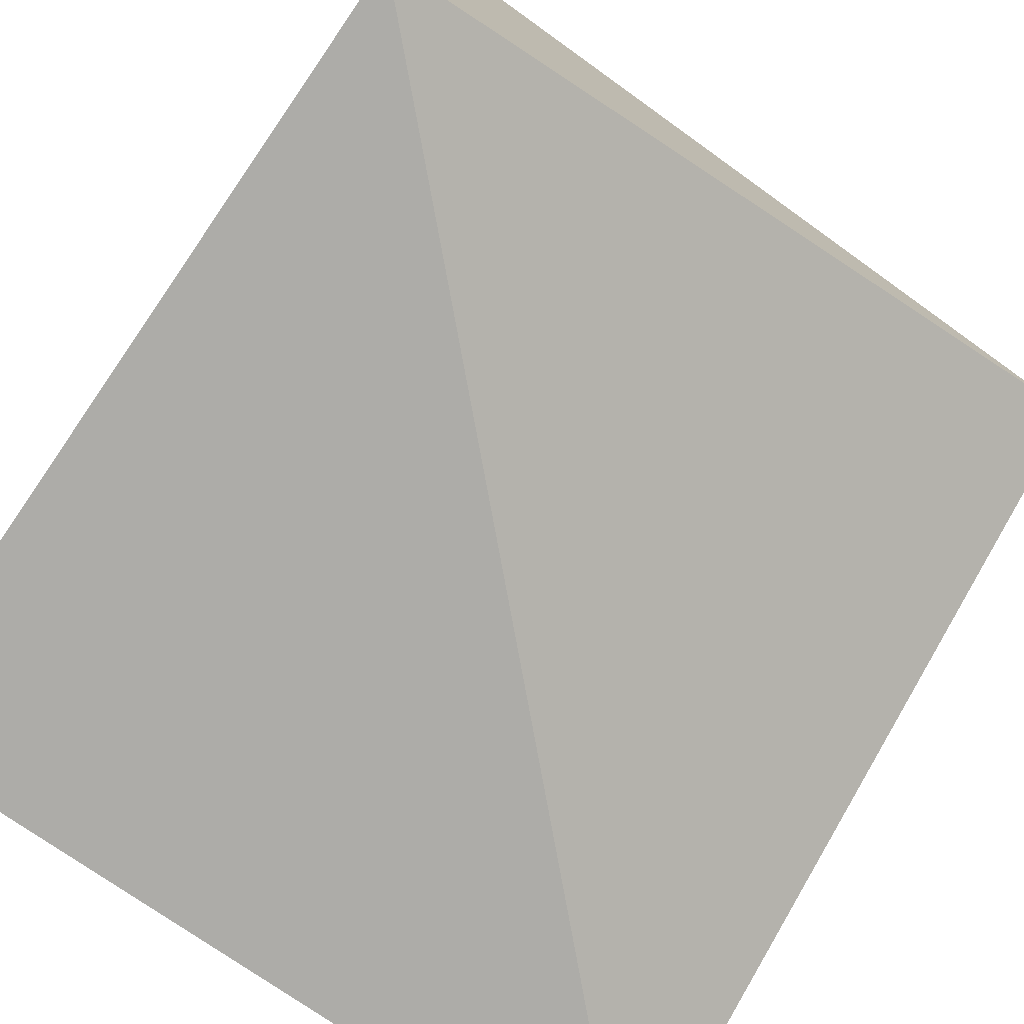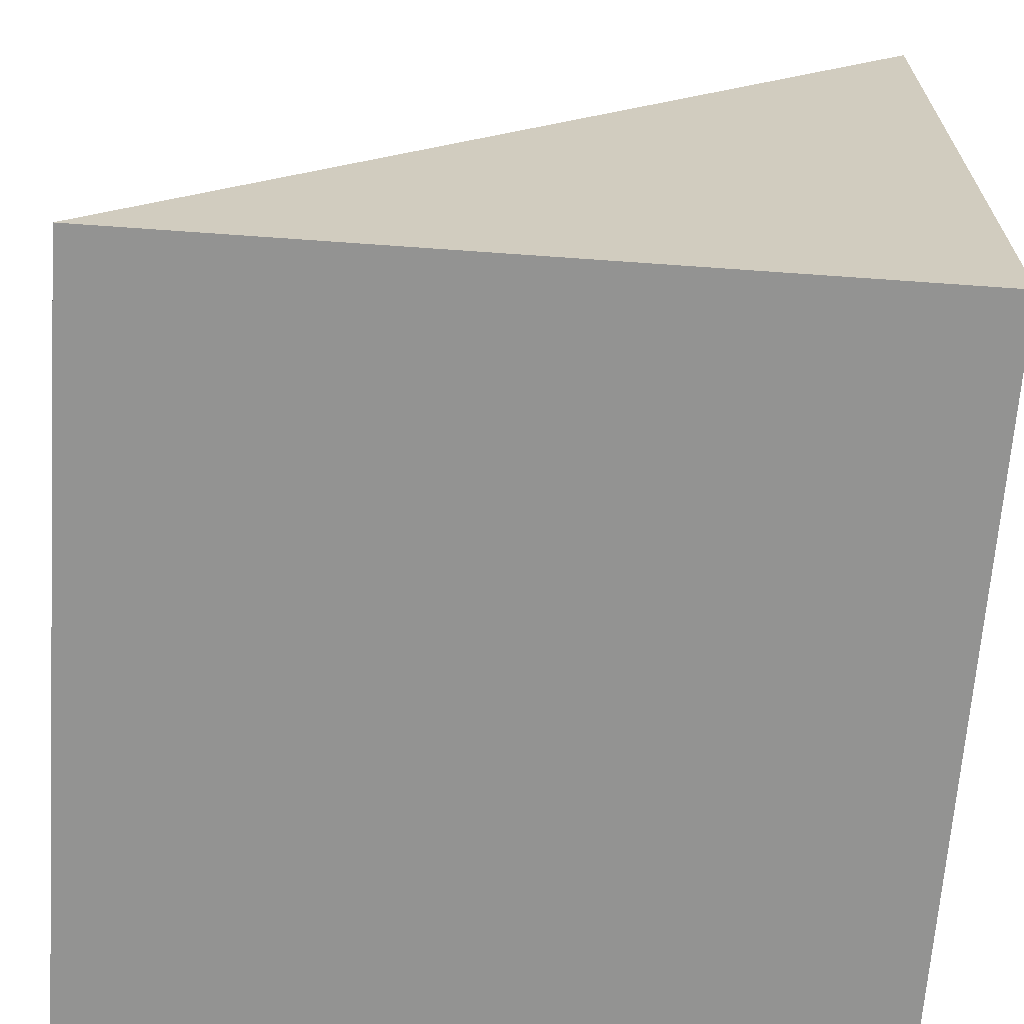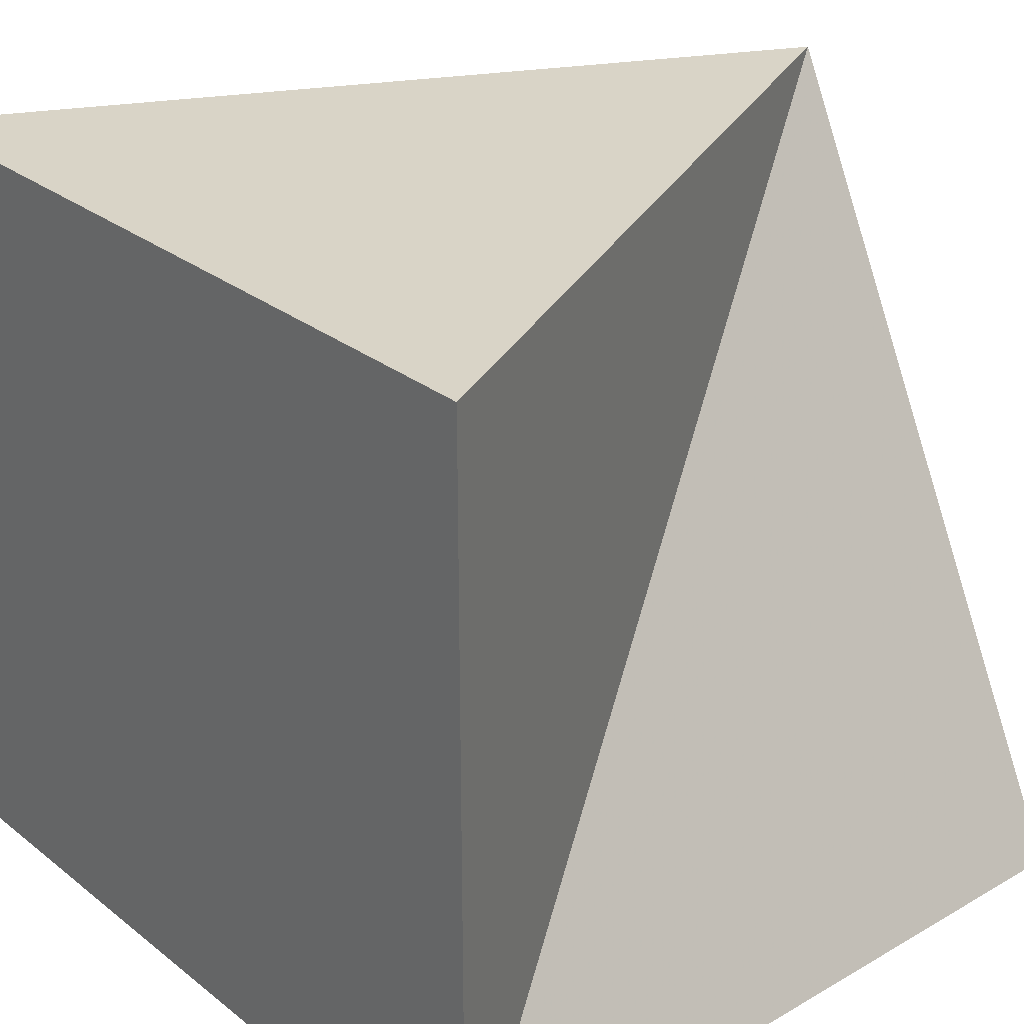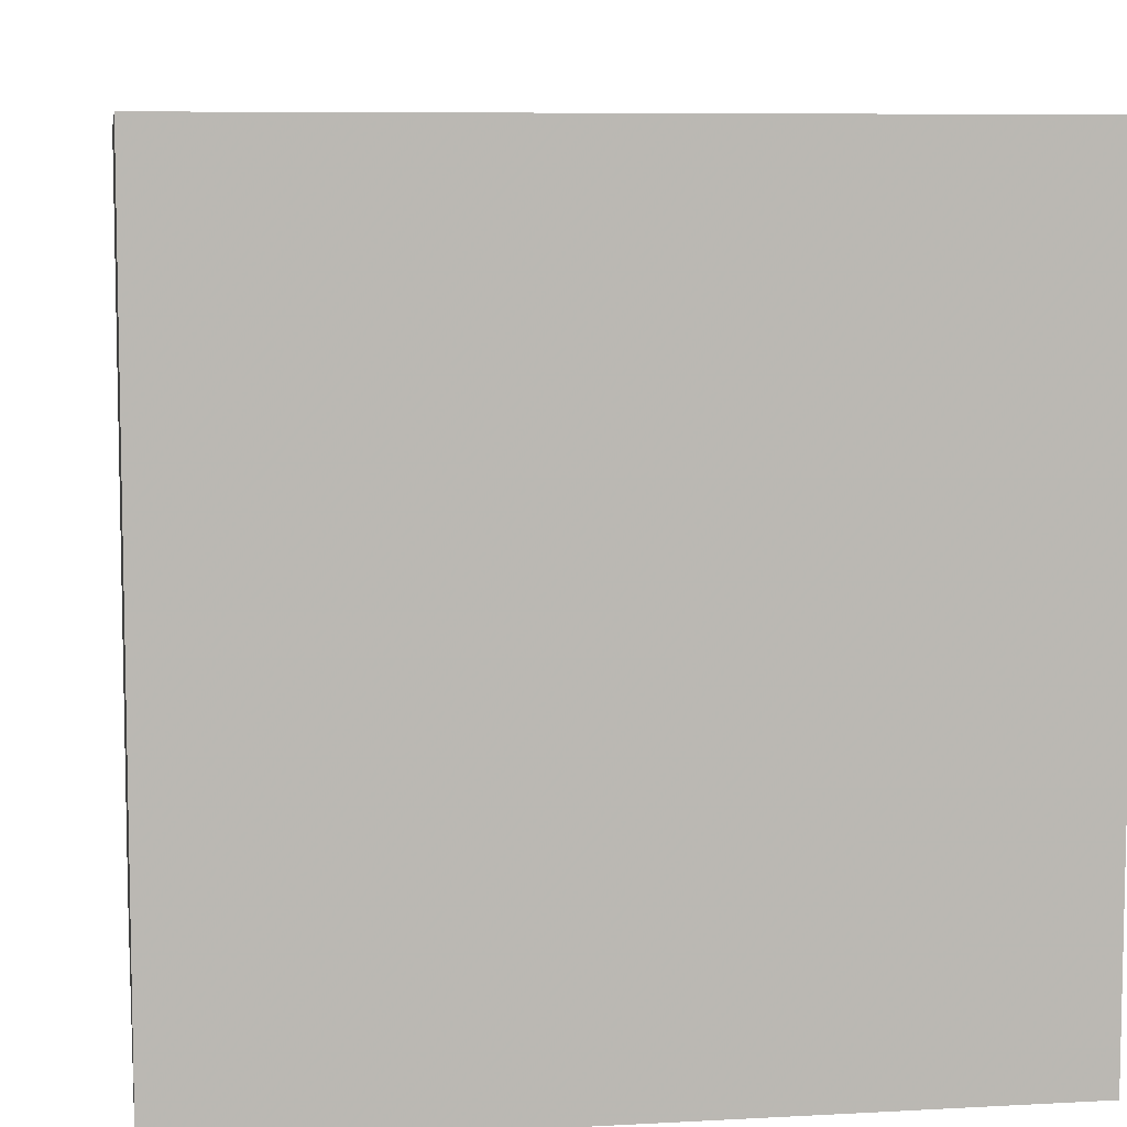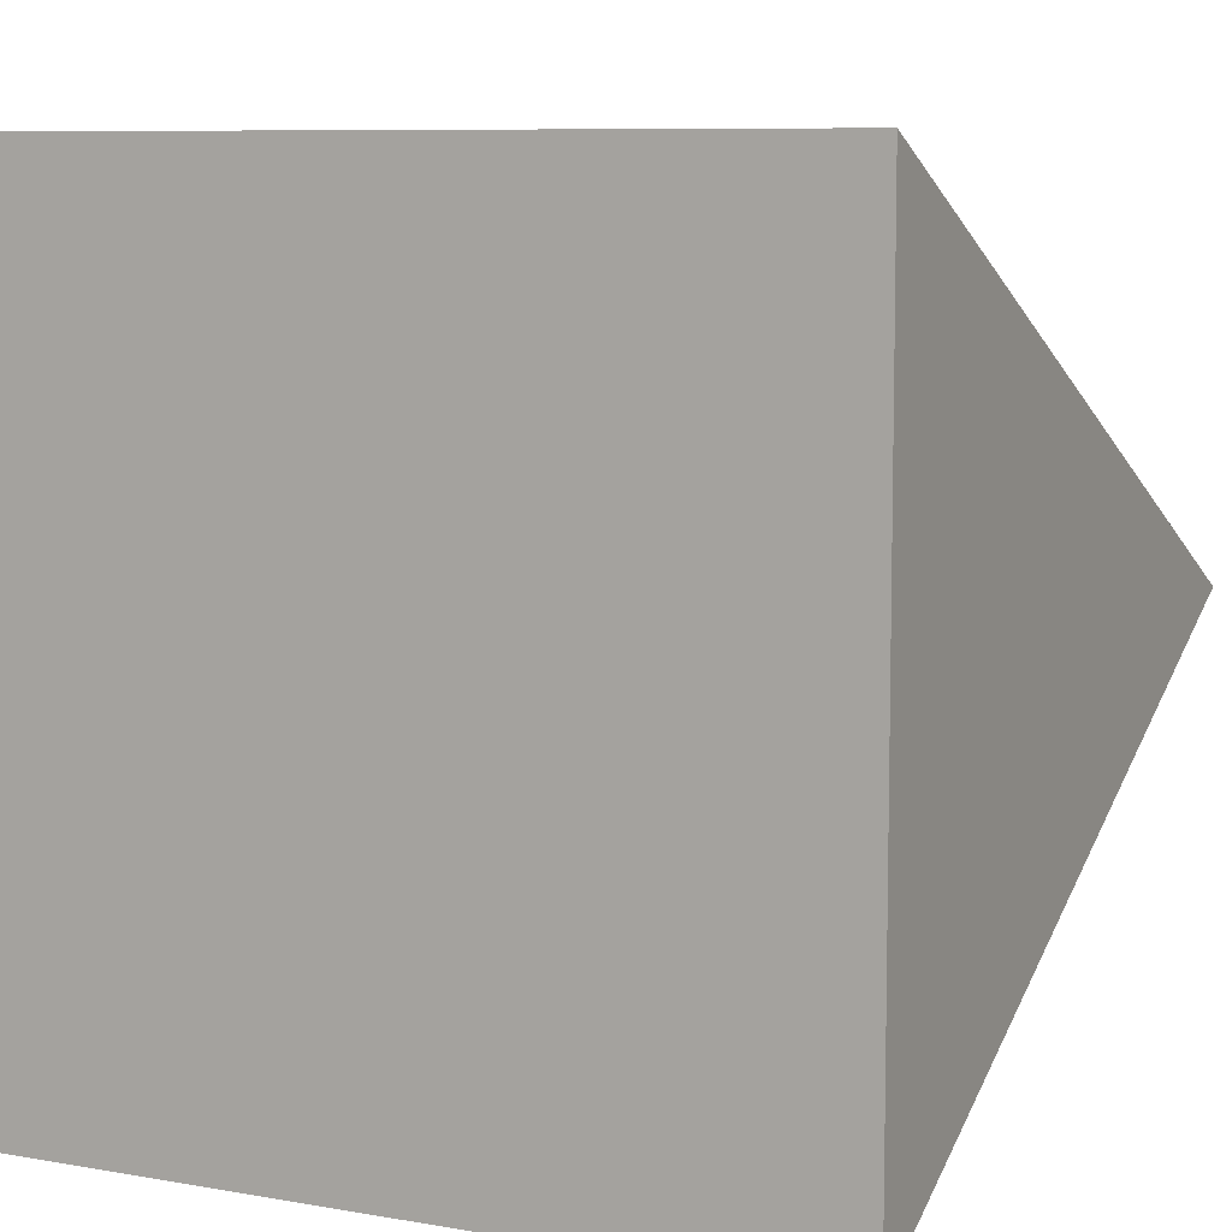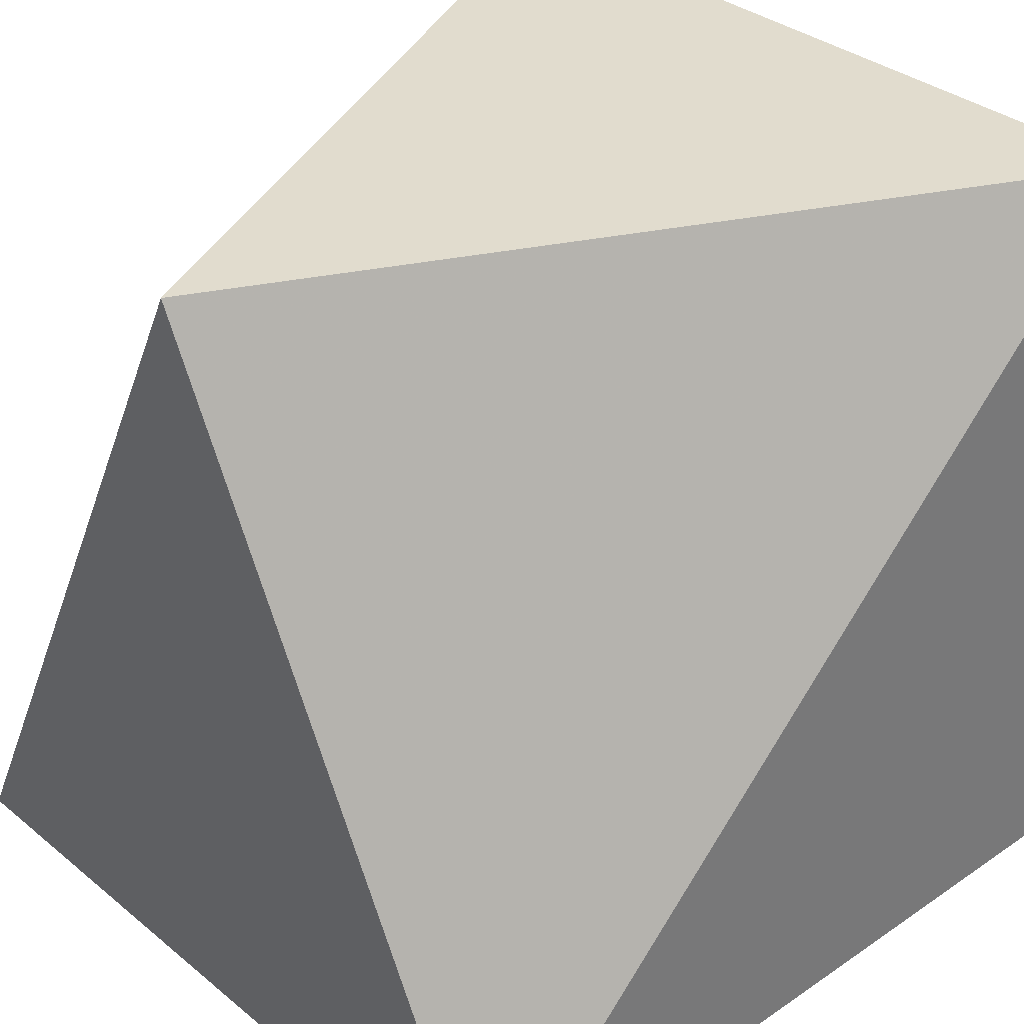
<metadata>
{"format":"obj","ext":"obj","renderer":"f3d","projection":"perspective","resolution":1024,"background":"white","views":[{"elev":-76.7,"azim":55.4,"up":"+Z"},{"elev":-66.6,"azim":175.9,"up":"+Y"},{"elev":28.5,"azim":-40.8,"up":"+Y"},{"elev":7.6,"azim":-8.8,"up":"+Z"},{"elev":8.2,"azim":26.0,"up":"+Z"},{"elev":34.1,"azim":137.5,"up":"+Y"}]}
</metadata>
<code>
v 1 1 0
v 1 -1 -1
v 1 -1 1
v -1 1 -1
v -1 -1 -1
v -1 1 1
v -1 -1 1
f 1 7 3
f 6 5 7
f 2 7 5
f 1 3 2
f 4 2 5
f 4 6 1
f 1 6 7
f 6 4 5
f 2 3 7
f 4 1 2

</code>
